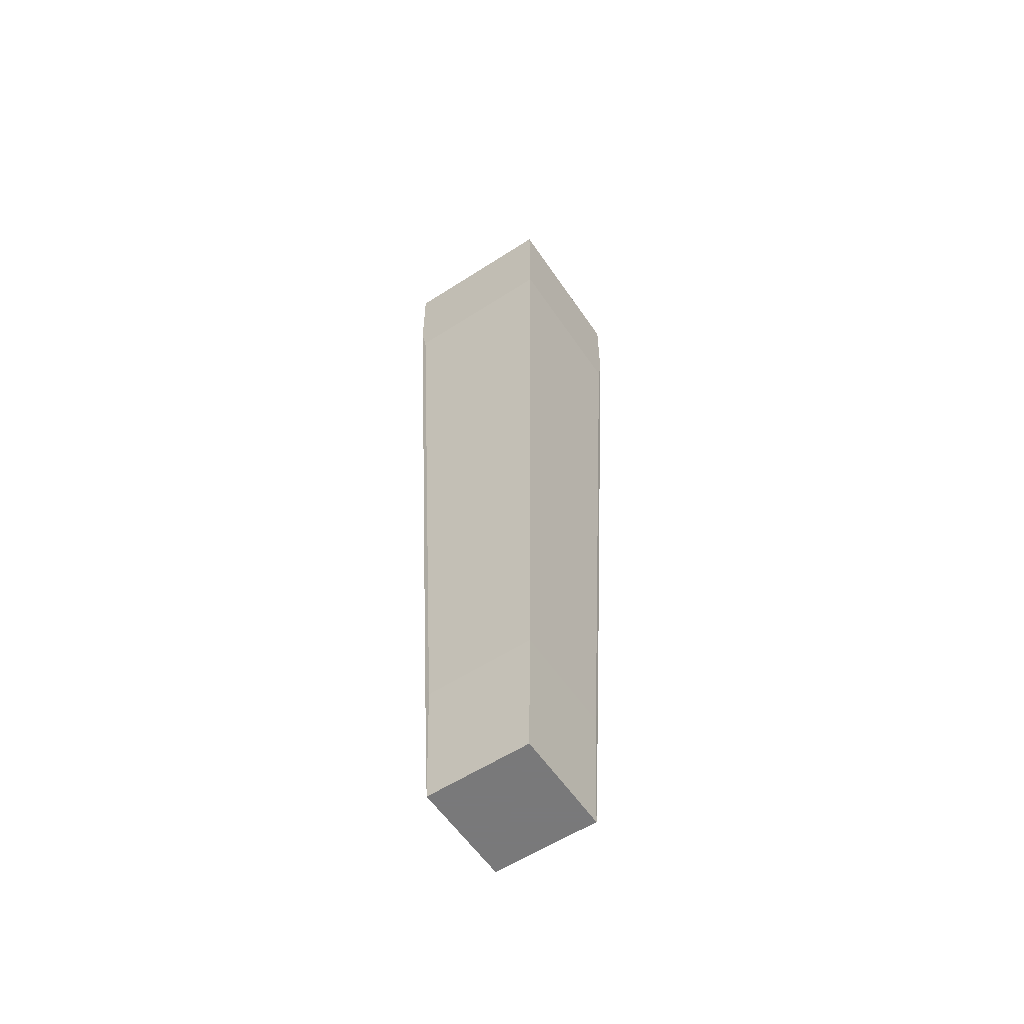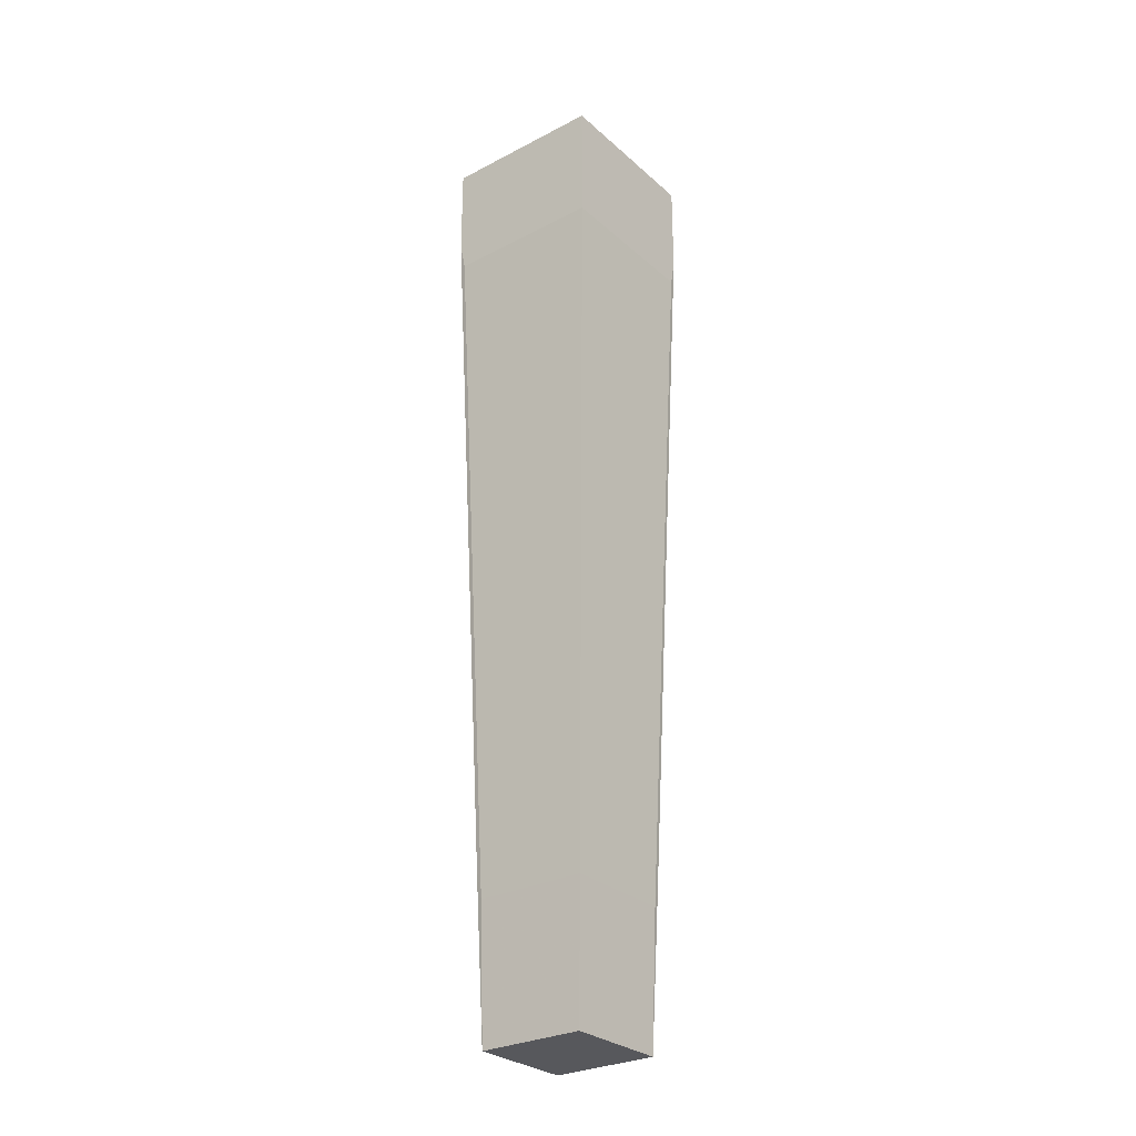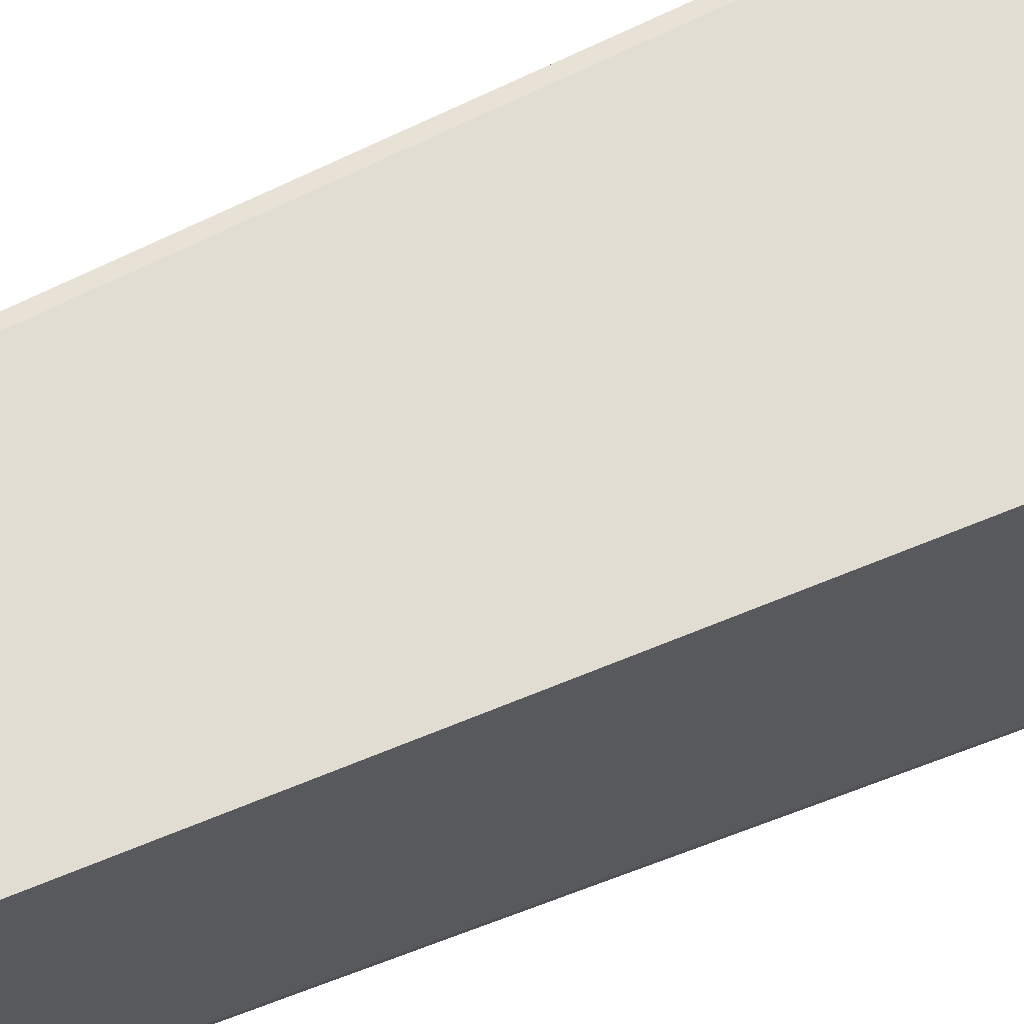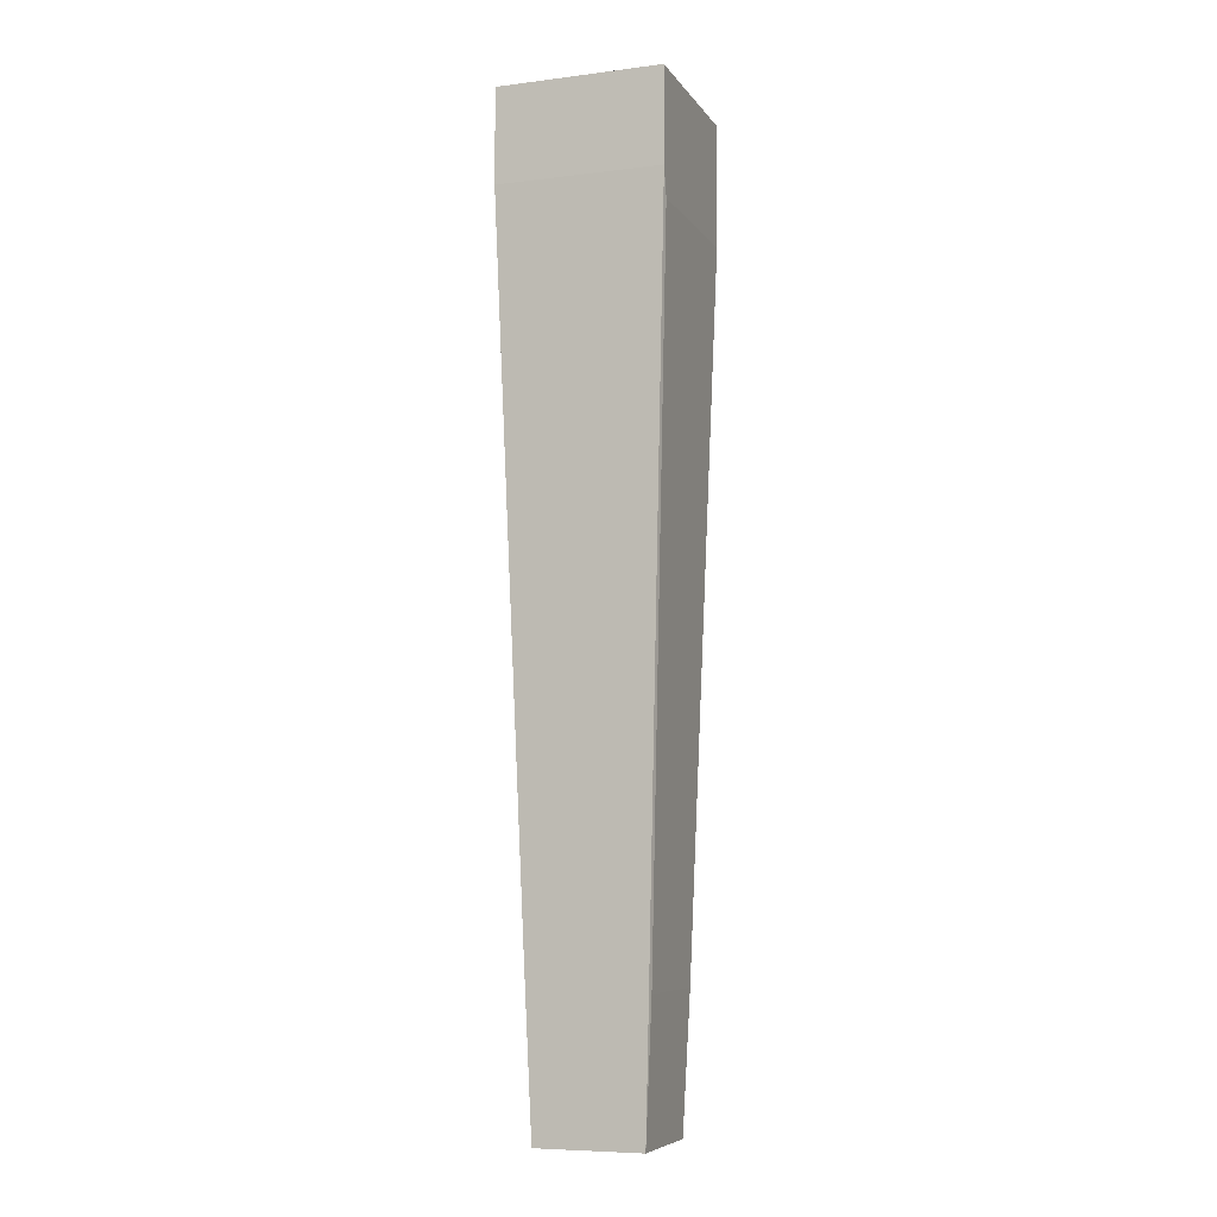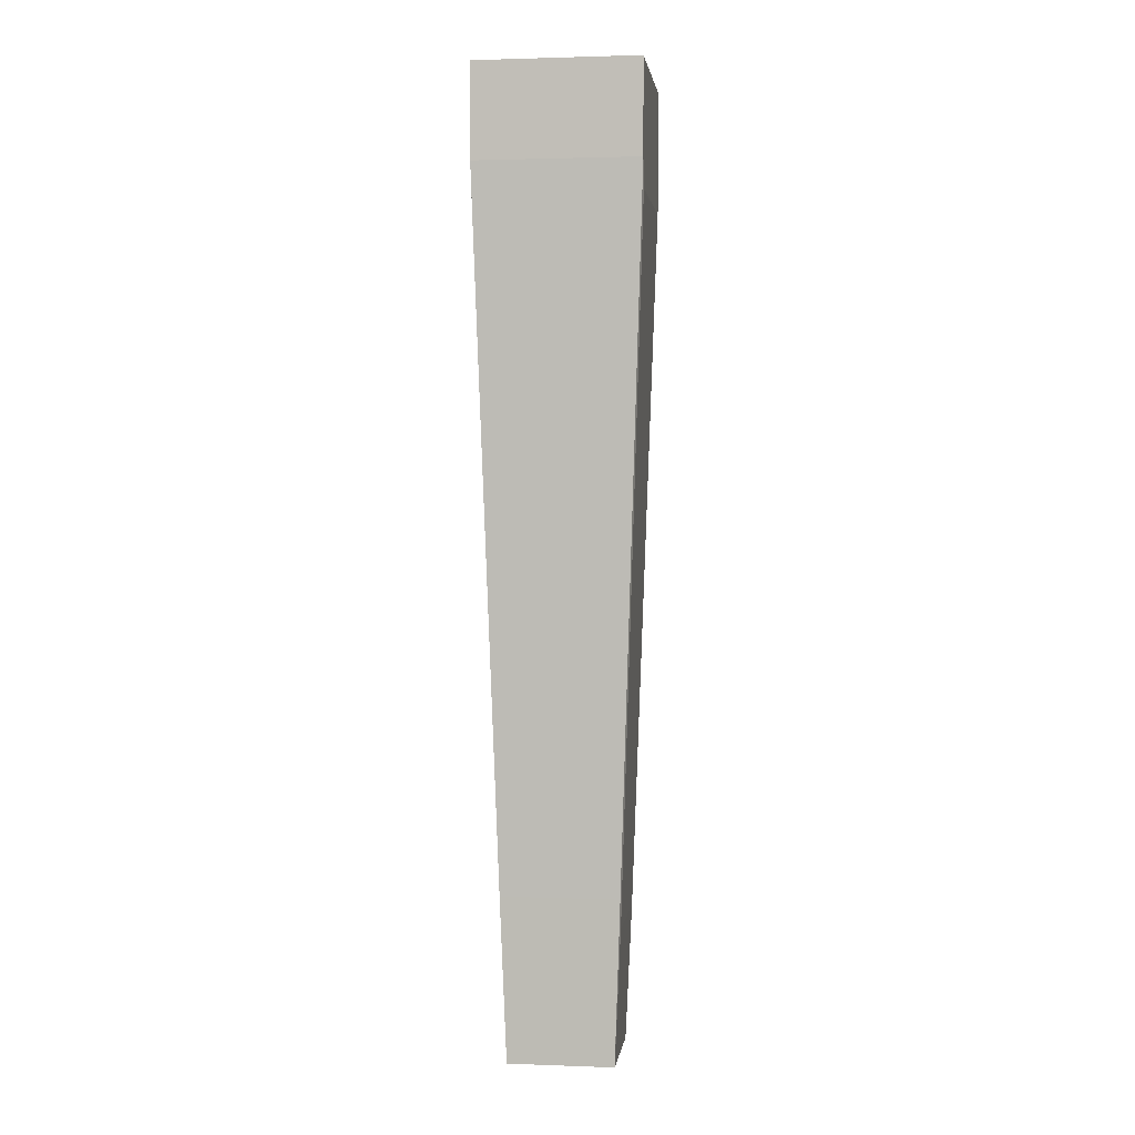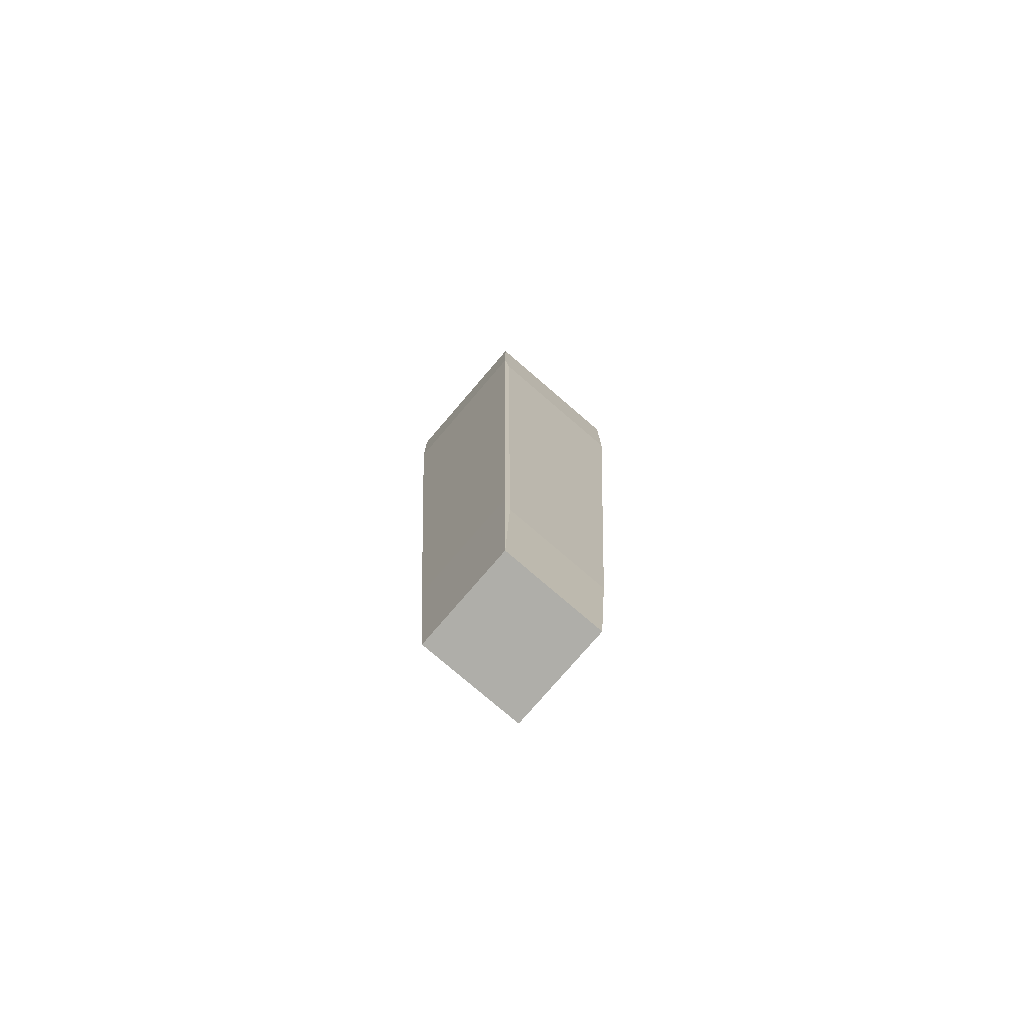
<metadata>
{"format":"obj","ext":"obj","renderer":"f3d","projection":"perspective","resolution":1024,"background":"white","views":[{"elev":-57.8,"azim":33.8,"up":"+Y"},{"elev":-28.8,"azim":37.8,"up":"+Y"},{"elev":66.7,"azim":66.2,"up":"+Z"},{"elev":-7.3,"azim":-70.4,"up":"+Y"},{"elev":1.8,"azim":-82.6,"up":"+Y"},{"elev":-77.5,"azim":-40.7,"up":"+Y"}]}
</metadata>
<code>
v -0.6431 -0.8153 0.2388
v -0.6582 -0.7181 0.2237
v -0.6582 -0.7181 0.2421
v -0.6398 -0.7076 0.2237
v -0.6549 -0.8153 0.227
v -0.6398 -0.7076 0.2421
v -0.6431 -0.8153 0.227
v -0.6549 -0.8153 0.2388
v -0.6582 -0.7076 0.2237
v -0.6582 -0.7076 0.2421
v -0.6398 -0.7214 0.2421
v -0.6398 -0.7181 0.2237
v -0.6425 -0.8001 0.2395
v -0.6405 -0.7411 0.225
v -0.6562 -0.7608 0.2408
v -0.6556 -0.7969 0.2264
v -0.6425 -0.8001 0.227
v -0.6576 -0.7214 0.2421
v -0.6549 -0.8001 0.2395
v -0.6425 -0.7969 0.2264
v -0.6556 -0.7969 0.2395
v -0.6398 -0.7214 0.2244
v -0.6562 -0.7772 0.2257
f 16 21 23
f 1 5 7
f 5 1 8
f 2 3 9
f 4 2 9
f 6 4 9
f 6 9 10
f 3 6 10
f 9 3 10
f 6 3 11
f 4 6 11
f 2 4 12
f 4 11 12
f 1 7 13
f 8 1 13
f 11 13 14
f 13 11 15
f 7 5 16
f 5 8 16
f 13 7 17
f 14 13 17
f 11 3 18
f 3 15 18
f 15 11 18
f 8 13 19
f 13 15 19
f 12 14 20
f 7 16 20
f 17 7 20
f 14 17 20
f 15 3 21
f 16 8 21
f 8 19 21
f 19 15 21
f 12 11 22
f 14 12 22
f 11 14 22
f 3 2 23
f 2 12 23
f 12 20 23
f 20 16 23
f 21 3 23

</code>
